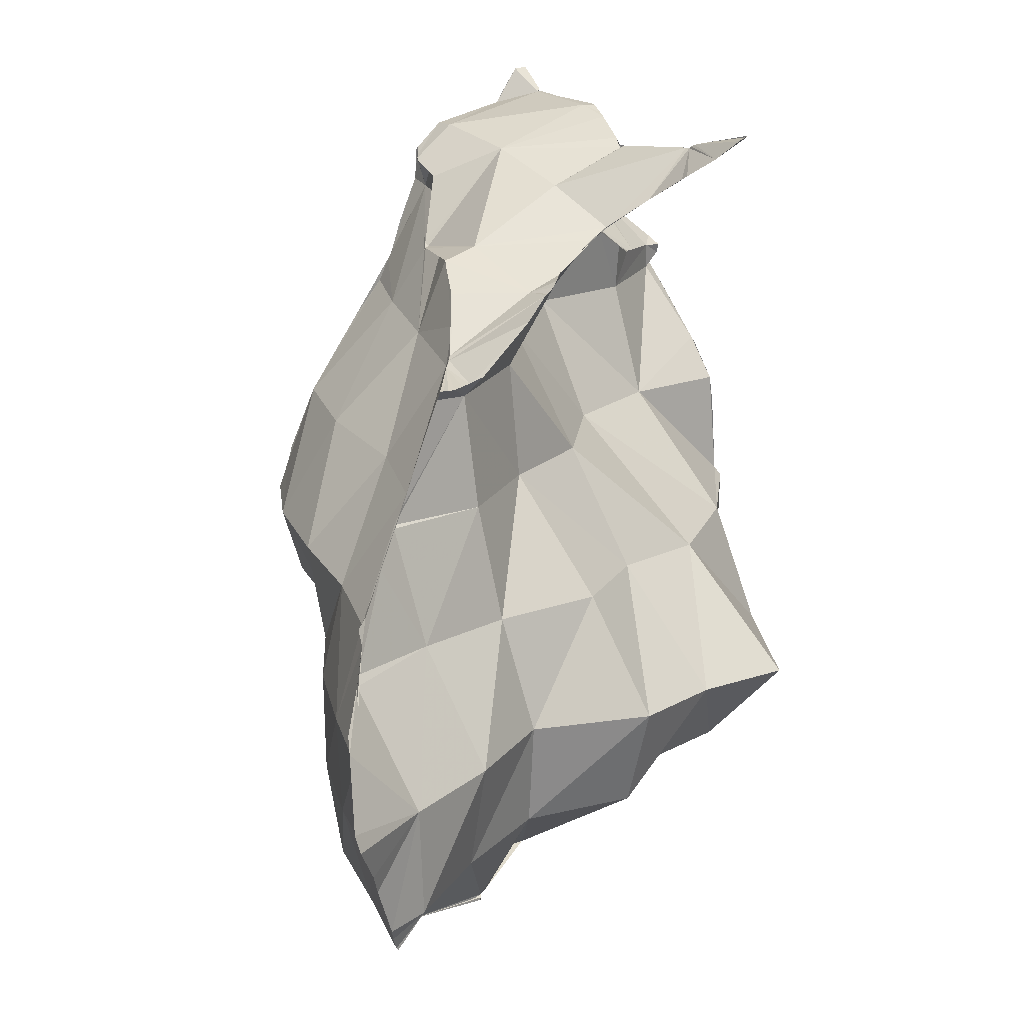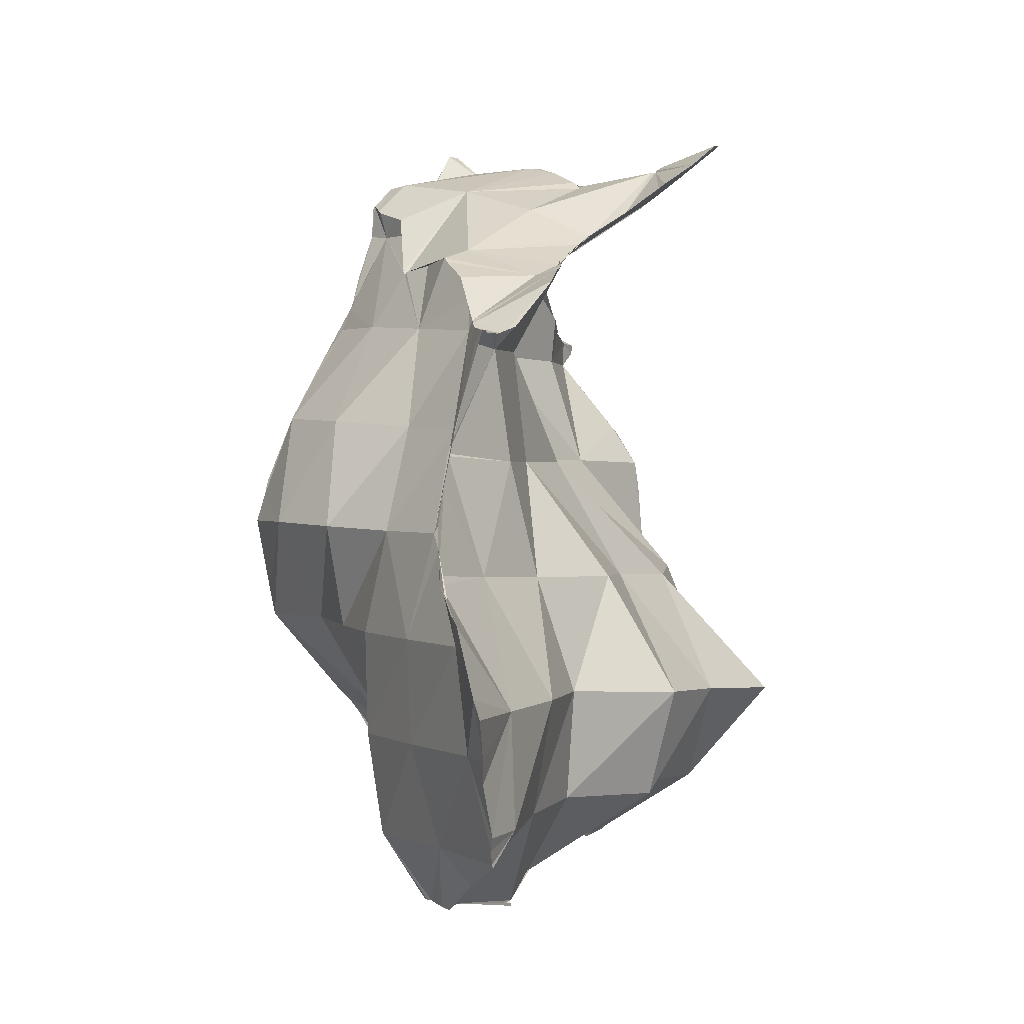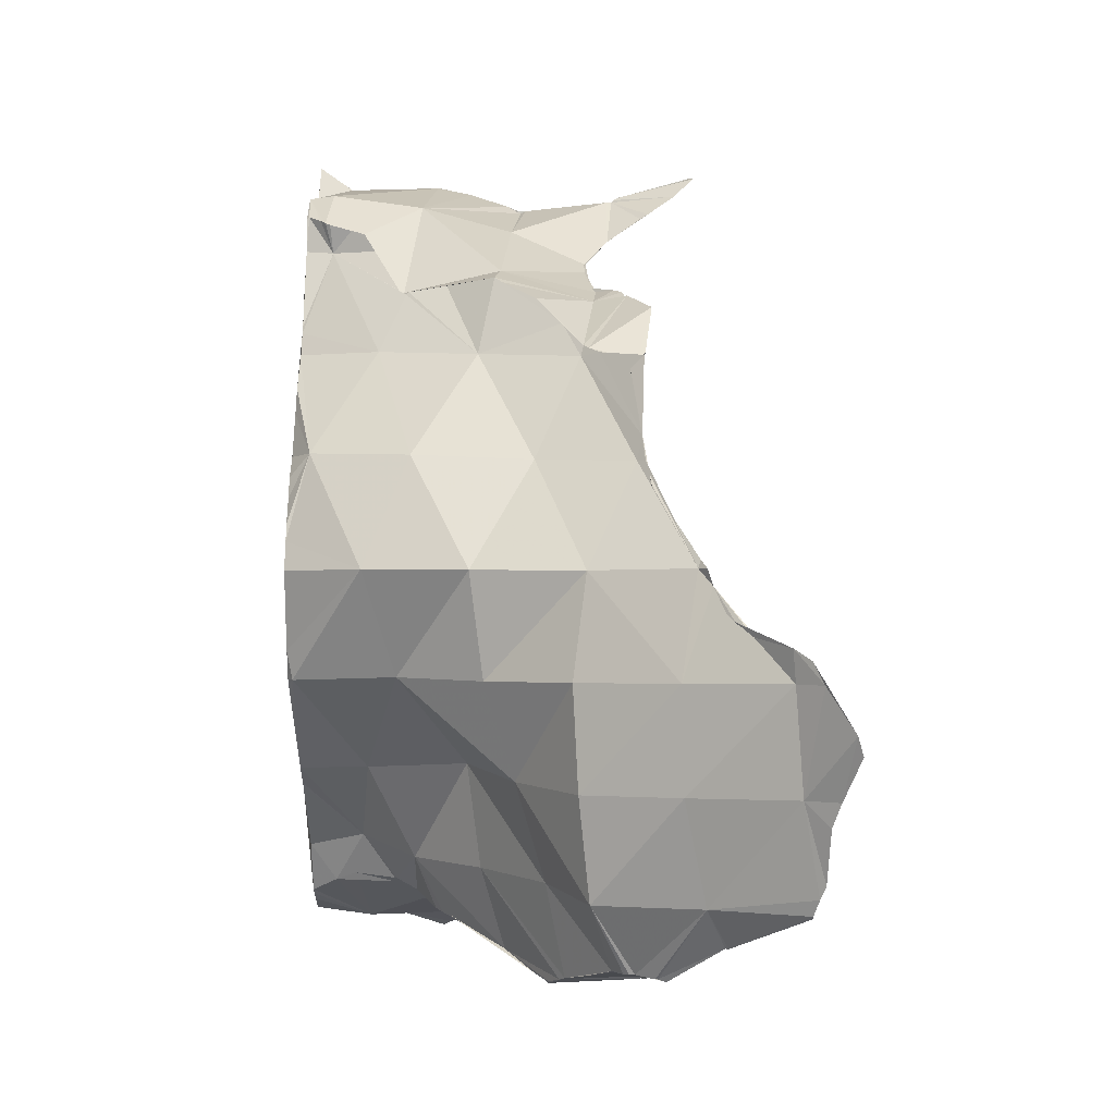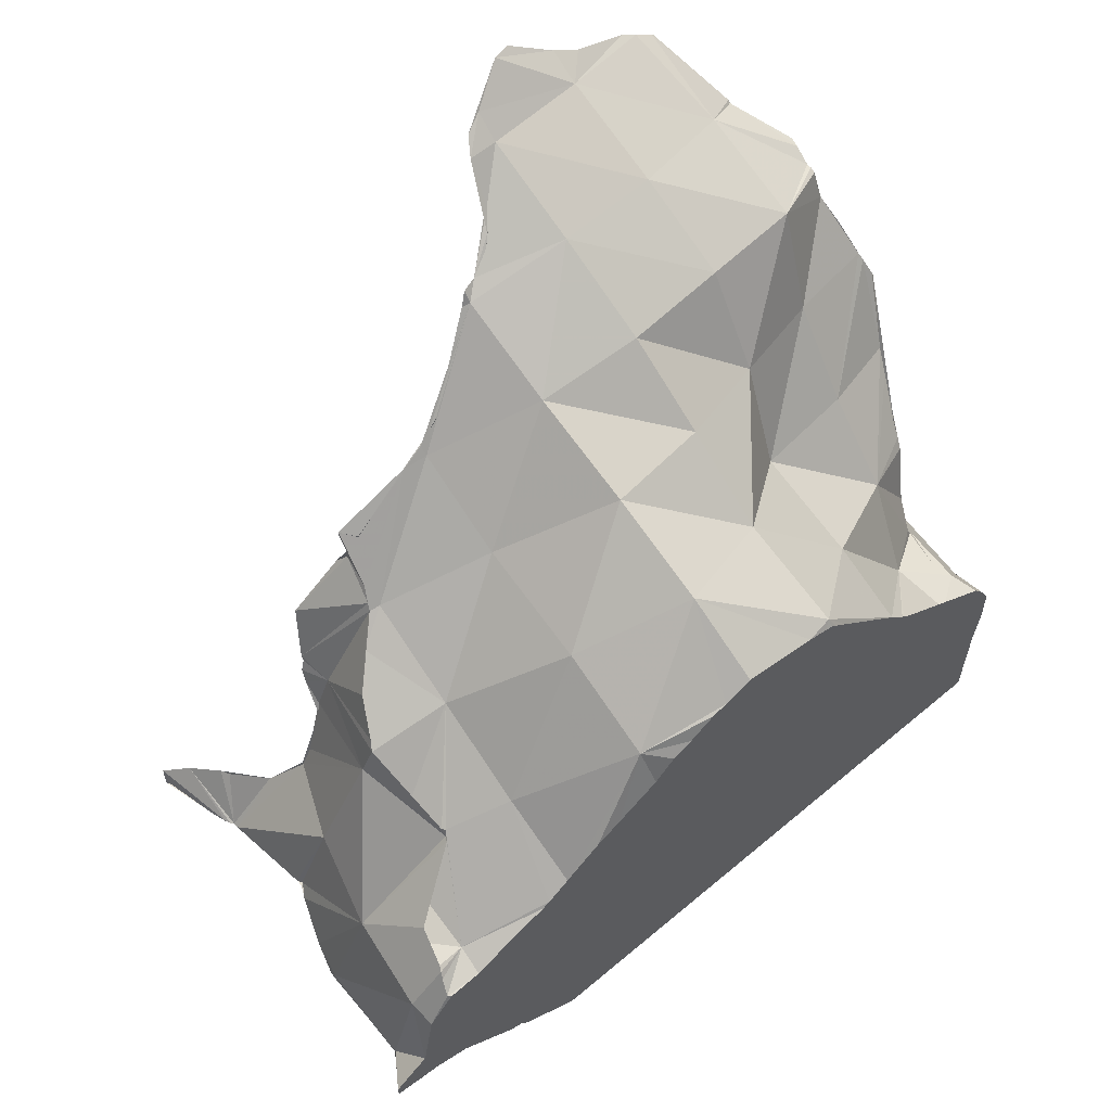
<metadata>
{"format":"obj","ext":"obj","renderer":"f3d","projection":"perspective","resolution":1024,"background":"white","views":[{"elev":20.7,"azim":49.1,"up":"+Y"},{"elev":2.5,"azim":35.7,"up":"+Y"},{"elev":0.6,"azim":0.4,"up":"+Y"},{"elev":62.9,"azim":-130.3,"up":"+Z"}]}
</metadata>
<code>
o Mesh 0
v -0.956 -0.342 -0.996
v -0.969 -0.336 -0.972
v -0.961 -0.341 -1
v -0.957 -0.342 -0.998
v -0.95 -0.342 -0.973
v -0.991 -0.33 -1
v -0.957 -0.342 -0.999
v -0.956 -0.34 -0.998
v -0.947 -0.339 -0.964
v -1 -0.326 -1
v -1 -0.317 -1
v -0.951 -0.317 -1
v -0.951 -0.33 -1
v -0.957 -0.338 -1
v -0.957 -0.34 -1
v -0.958 -0.342 -1
v -1 -0.325 -0.973
v -0.944 -0.317 -1
v -0.944 -0.337 -0.956
v -1 -0.325 -0.951
v -1 -0.317 -0.951
v -1 -0.325 -0.958
v -1 -0.268 -1
v -0.951 -0.268 -1
v -0.95 -0.328 -1
v -0.979 -0.331 -0.931
v -0.936 -0.329 -0.929
v -1 -0.326 -0.932
v -1 -0.32 -0.902
v -1 -0.317 -0.902
v -1 -0.325 -0.912
v -1 -0.268 -0.951
v -1 -0.22 -1
v -0.951 -0.22 -1
v -0.932 -0.268 -1
v -0.932 -0.298 -1
v -0.936 -0.301 -1
v -0.934 -0.334 -0.942
v -0.982 -0.307 -0.887
v -1 -0.317 -0.897
v -1 -0.268 -0.902
v -1 -0.22 -0.951
v -1 -0.171 -1
v -0.951 -0.171 -1
v -0.932 -0.22 -1
v -0.932 -0.253 -1
v -0.931 -0.255 -1
v -0.932 -0.256 -1
v -0.906 -0.298 -0.966
v -0.94 -0.313 -0.885
v -0.942 -0.337 -0.955
v -0.926 -0.332 -0.929
v -0.99 -0.31 -0.889
v -1 -0.315 -0.894
v -1 -0.295 -0.884
v -1 -0.268 -0.856
v -1 -0.22 -0.902
v -1 -0.171 -0.951
v -1 -0.122 -1
v -0.973 -0.122 -1
v -0.953 -0.143 -1
v -0.951 -0.145 -1
v -0.938 -0.171 -1
v -0.935 -0.204 -1
v -0.931 -0.207 -1
v -0.9 -0.207 -0.966
v -0.879 -0.256 -0.97
v -0.896 -0.307 -0.883
v -0.965 -0.311 -0.889
v -0.921 -0.329 -0.924
v -0.978 -0.29 -0.877
v -1 -0.268 -0.855
v -1 -0.267 -0.854
v -1 -0.22 -0.854
v -1 -0.171 -0.902
v -1 -0.122 -0.951
v -1 -0.101 -1
v -0.985 -0.1 -1
v -0.984 -0.1 -1
v -0.977 -0.102 -1
v -0.978 -0.106 -1
v -0.983 -0.112 -1
v -0.976 -0.119 -1
v -0.978 -0.112 -0.993
v -0.94 -0.16 -1
v -0.941 -0.158 -0.954
v -0.877 -0.208 -0.925
v -0.866 -0.298 -0.93
v -0.91 -0.328 -0.917
v -0.903 -0.323 -0.84
v -0.965 -0.309 -0.885
v -1 -0.225 -0.805
v -1 -0.22 -0.805
v -1 -0.26 -0.845
v -1 -0.231 -0.812
v -1 -0.171 -0.854
v -1 -0.122 -0.902
v -1 -0.073 -0.951
v -1 -0.073 -0.973
v -1 -0.074 -0.973
v -1 -0.075 -0.976
v -1 -0.077 -0.979
v -0.984 -0.099 -1
v -0.977 -0.101 -0.992
v -0.977 -0.102 -0.999
v -0.93 -0.157 -0.909
v -0.831 -0.257 -0.937
v -0.899 -0.32 -0.902
v -0.887 -0.315 -0.871
v -0.94 -0.318 -0.841
v -0.944 -0.317 -0.846
v -0.956 -0.312 -0.874
v -0.972 -0.258 -0.827
v -0.998 -0.223 -0.8
v -1 -0.223 -0.803
v -1 -0.22 -0.802
v -1 -0.171 -0.805
v -1 -0.122 -0.854
v -1 -0.073 -0.902
v -1 -0.05 -0.951
v -1 -0.069 -0.971
v -0.975 -0.079 -0.947
v -0.958 -0.111 -0.954
v -0.956 -0.109 -0.907
v -0.832 -0.253 -0.892
v -0.9 -0.157 -0.875
v -0.86 -0.295 -0.887
v -0.896 -0.318 -0.898
v -0.888 -0.313 -0.883
v -0.888 -0.313 -0.877
v -0.888 -0.327 -0.84
v -0.926 -0.324 -0.827
v -0.947 -0.316 -0.85
v -0.955 -0.295 -0.844
v -1 -0.212 -0.799
v -1 -0.171 -0.796
v -1 -0.182 -0.791
v -1 -0.155 -0.805
v -1 -0.147 -0.809
v -1 -0.139 -0.818
v -1 -0.122 -0.829
v -0.958 -0.221 -0.784
v -1 -0.089 -0.854
v -1 -0.086 -0.856
v -1 -0.073 -0.861
v -1 -0.03 -0.902
v -1 -0.027 -0.918
v -1 -0.024 -0.92
v -1 -0.024 -0.938
v -1 -0.032 -0.94
v -1 -0.046 -0.947
v -0.983 -0.045 -0.937
v -0.966 -0.098 -0.972
v -0.931 -0.108 -0.868
v -0.872 -0.205 -0.882
v -0.888 -0.328 -0.84
v -0.919 -0.327 -0.82
v -0.933 -0.255 -0.809
v -0.97 -0.181 -0.771
v -1 -0.165 -0.798
v -0.992 -0.138 -0.805
v -1 -0.112 -0.835
v -1 -0.098 -0.849
v -0.989 -0.056 -0.867
v -1 -0.055 -0.87
v -1 -0.042 -0.871
v -1 -0.032 -0.884
v -0.987 -0.022 -0.931
v -1 -0.013 -0.929
v -1 -0.013 -0.935
v -0.987 -0.022 -0.933
v -0.961 -0.097 -0.964
v -0.963 -0.097 -0.966
v -0.953 -0.08 -0.938
v -0.955 -0.091 -0.953
v -0.928 -0.068 -0.913
v -0.825 -0.25 -0.851
v -0.887 -0.156 -0.833
v -0.894 -0.11 -0.834
v -0.837 -0.293 -0.851
v -0.887 -0.328 -0.827
v -0.886 -0.328 -0.834
v -0.907 -0.334 -0.805
v -0.928 -0.295 -0.813
v -0.968 -0.098 -0.831
v -0.914 -0.258 -0.769
v -0.93 -0.181 -0.755
v -0.999 -0.041 -0.871
v -0.99 -0.031 -0.882
v -0.994 -0.043 -0.867
v -0.992 -0.044 -0.865
v -0.988 -0.021 -0.933
v -0.944 -0.076 -0.928
v -0.944 -0.077 -0.928
v -0.903 -0.069 -0.876
v -0.853 -0.203 -0.844
v -0.871 -0.333 -0.8
v -0.898 -0.333 -0.788
v -0.903 -0.296 -0.779
v -0.953 -0.139 -0.788
v -0.925 -0.221 -0.759
v -0.961 -0.073 -0.844
v -0.99 -0.045 -0.864
v -0.981 -0.047 -0.863
v -0.95 -0.022 -0.925
v -0.988 -0.022 -0.933
v -0.948 -0.036 -0.93
v -0.943 -0.076 -0.927
v -0.914 -0.062 -0.911
v -0.841 -0.246 -0.801
v -0.845 -0.289 -0.802
v -0.856 -0.201 -0.797
v -0.874 -0.11 -0.793
v -0.884 -0.073 -0.852
v -0.868 -0.332 -0.795
v -0.902 -0.336 -0.797
v -0.902 -0.335 -0.795
v -0.896 -0.332 -0.785
v -0.929 -0.1 -0.814
v -0.887 -0.298 -0.737
v -0.893 -0.22 -0.734
v -0.888 -0.181 -0.741
v -0.907 -0.141 -0.779
v -0.96 -0.075 -0.842
v -0.968 -0.056 -0.858
v -0.976 -0.049 -0.861
v -0.954 -0.036 -0.881
v -0.95 -0.022 -0.93
v -0.97 -0.022 -0.93
v -0.986 -0.022 -0.933
v -0.918 -0.032 -0.916
v -0.916 -0.033 -0.915
v -0.933 -0.068 -0.922
v -0.884 -0.044 -0.917
v -0.922 -0.064 -0.915
v -0.867 -0.155 -0.794
v -0.873 -0.076 -0.836
v -0.874 -0.074 -0.84
v -0.886 -0.071 -0.856
v -0.869 -0.334 -0.795
v -0.904 -0.335 -0.8
v -0.879 -0.325 -0.76
v -0.888 -0.329 -0.773
v -0.942 -0.072 -0.837
v -0.891 -0.259 -0.733
v -0.959 -0.075 -0.842
v -0.959 -0.074 -0.844
v -0.936 -0.025 -0.924
v -0.92 -0.031 -0.917
v -0.947 -0.022 -0.929
v -0.94 -0.024 -0.926
v -0.926 -0.065 -0.918
v -0.885 -0.045 -0.917
v -0.879 -0.048 -0.897
v -0.823 -0.244 -0.76
v -0.831 -0.288 -0.759
v -0.85 -0.198 -0.753
v -0.865 -0.151 -0.75
v -0.866 -0.145 -0.755
v -0.885 -0.078 -0.837
v -0.872 -0.076 -0.834
v -0.877 -0.073 -0.844
v -0.863 -0.082 -0.817
v -0.888 -0.059 -0.881
v -0.888 -0.063 -0.874
v -0.87 -0.334 -0.796
v -0.871 -0.323 -0.753
v -0.877 -0.324 -0.753
v -0.868 -0.334 -0.795
v -0.89 -0.102 -0.797
v -0.958 -0.075 -0.841
v -0.92 -0.072 -0.822
v -0.923 -0.07 -0.824
v -0.855 -0.258 -0.714
v -0.856 -0.219 -0.713
v -0.87 -0.142 -0.76
v -0.918 -0.046 -0.88
v -0.879 -0.041 -0.918
v -0.913 -0.033 -0.915
v -0.888 -0.059 -0.882
v -0.864 -0.152 -0.749
v -0.85 -0.18 -0.722
v -0.849 -0.177 -0.723
v -0.857 -0.164 -0.737
v -0.867 -0.142 -0.757
v -0.866 -0.101 -0.796
v -0.921 -0.066 -0.838
v -0.862 -0.325 -0.752
v -0.868 -0.333 -0.794
v -0.871 -0.324 -0.747
v -0.873 -0.324 -0.747
v -0.875 -0.324 -0.748
v -0.907 -0.079 -0.814
v -0.957 -0.074 -0.841
v -0.847 -0.297 -0.721
v -0.915 -0.034 -0.915
v -0.879 -0.029 -0.918
v -0.865 -0.038 -0.902
v -0.812 -0.243 -0.718
v -0.811 -0.286 -0.719
v -0.847 -0.18 -0.718
v -0.845 -0.186 -0.718
v -0.868 -0.133 -0.762
v -0.889 -0.098 -0.798
v -0.887 -0.099 -0.796
v -0.869 -0.104 -0.788
v -0.869 -0.104 -0.792
v -0.862 -0.325 -0.749
v -0.867 -0.332 -0.787
v -0.868 -0.332 -0.79
v -0.864 -0.325 -0.744
v -0.867 -0.334 -0.794
v -0.872 -0.108 -0.777
v -0.897 -0.089 -0.806
v -0.816 -0.257 -0.697
v -0.819 -0.218 -0.694
v -0.841 -0.195 -0.713
v -0.871 -0.036 -0.918
v -0.877 -0.029 -0.918
v -0.878 -0.029 -0.918
v -0.838 -0.198 -0.71
v -0.839 -0.312 -0.73
v -0.885 -0.101 -0.793
v -0.883 -0.101 -0.791
v -0.868 -0.103 -0.776
v -0.867 -0.103 -0.777
v -0.868 -0.104 -0.78
v -0.868 -0.104 -0.783
v -0.84 -0.312 -0.731
v -0.86 -0.326 -0.744
v -0.863 -0.325 -0.744
v -0.868 -0.333 -0.791
v -0.867 -0.333 -0.794
v -0.812 -0.297 -0.706
v -0.81 -0.291 -0.703
v -0.832 -0.203 -0.705
v -0.862 -0.036 -0.902
v -0.876 -0.028 -0.918
v -0.808 -0.286 -0.701
v -0.807 -0.266 -0.694
v -0.823 -0.302 -0.715
v -0.867 -0.103 -0.775
v -0.812 -0.298 -0.707
v -0.81 -0.218 -0.686
v -0.8 -0.234 -0.679
v -0.82 -0.206 -0.692
v -0.874 -0.027 -0.918
v -0.865 -0.032 -0.919
v -0.846 -0.02 -0.919
v -0.851 -0.028 -0.907
v -0.814 -0.21 -0.688
v -0.798 -0.241 -0.68
v -0.804 -0.257 -0.69
v -0.867 -0.025 -0.919
v -0.847 -0.02 -0.919
v -0.845 -0.019 -0.919
v -0.843 -0.02 -0.912
f 5 2 3 16 7 4 1
f 3 2 6
f 4 8 1
f 8 9 5 1
f 9 19 51 38 27 2 5
f 10 11 12 13 14 15 16 3 6
f 2 17 10 6
f 7 8 4
f 25 18 37 19 9 8
f 20 21 11 10 17 22
f 11 23 24 12
f 13 12 18 25
f 14 13 25 8
f 14 8 15
f 17 2 26 22
f 7 16 15 8
f 26 28 20 22
f 29 30 21 20 28 31
f 21 32 23 11
f 23 33 34 24
f 12 24 35 36 37 18
f 27 26 2
f 28 26 31
f 26 39 53 54 40 29 31
f 40 30 29
f 30 41 32 21
f 32 42 33 23
f 33 43 44 34
f 24 34 45 46 47 48 35
f 48 49 36 35
f 36 49 51 19 37
f 50 26 27
f 52 27 38
f 54 55 56 41 30 40
f 41 57 42 32
f 42 58 43 33
f 43 59 60 61 62 44
f 34 44 63 64 65 45
f 65 66 46 45
f 46 66 67 47
f 47 67 49 48
f 68 50 27
f 91 69 39 26 50
f 49 70 52 38 51
f 70 89 108 128 68 27 52
f 69 71 53 39
f 53 71 55 54
f 55 71 72 56
f 73 74 57 41 56 72
f 57 75 58 42
f 58 76 59 43
f 59 77 78 79 80 81 82 83 60
f 61 60 83 84
f 61 84 86 85 62
f 44 62 85 63
f 85 86 64 63
f 64 86 66 65
f 67 66 87
f 67 88 49
f 90 50 68
f 91 112 134 71 69
f 71 113 94 73 72
f 92 93 74 73 94 95
f 74 96 75 57
f 75 97 76 58
f 76 98 99 100 101 102 77 59
f 77 102 103 78
f 79 78 103
f 103 104 105 80 79
f 105 81 80
f 81 84 82
f 82 84 83
f 66 86 106
f 67 87 107
f 66 106 87
f 67 107 88
f 70 49 88 89
f 68 109 131 156 90
f 50 90 110 111
f 50 111 133 112 91
f 114 115 92 95
f 116 93 92 115
f 93 117 96 74
f 94 113 114 95
f 96 118 97 75
f 97 119 98 76
f 98 120 121 99
f 99 121 152 122 100
f 122 172 173 153 101 100
f 102 101 153 104 103
f 104 153 173 123 84
f 104 84 81 105
f 84 123 86
f 86 124 106
f 87 125 107
f 87 106 126
f 88 107 125
f 89 88 127 108
f 109 68 129 130
f 110 90 183 157 132
f 111 110 132 134 133
f 113 71 134
f 115 114 116
f 114 135 116
f 136 117 93 116 135 137
f 117 138 139 140 141 118 96
f 142 114 113
f 118 143 144 145 119 97
f 119 146 147 148 149 150 151 120 98
f 121 120 151 152
f 86 123 124
f 106 124 154
f 87 155 125
f 87 126 155
f 106 154 126
f 88 125 127
f 108 127 130 129 128
f 129 68 128
f 127 131 109 130
f 133 134 112
f 158 113 134
f 135 114 159 137
f 136 137 159 161 160
f 138 117 136 160
f 161 139 138 160
f 139 161 140
f 161 162 141 140
f 143 118 141 162 163
f 142 113 158
f 159 114 142
f 143 163 185 164 144
f 144 164 165 145
f 146 119 145 165 166 167
f 147 146 167 189 168
f 169 148 147 168
f 149 148 169 170
f 206 171 152 150 149 170 192
f 151 150 152
f 174 124 123 175
f 176 154 124
f 155 177 125
f 155 126 178
f 126 154 179
f 125 180 127
f 127 180 182 156 131
f 182 181 197 90 156
f 157 184 134 132
f 158 134 184
f 163 162 161 185
f 186 142 158
f 187 159 142
f 165 164 188 166
f 167 166 188 190 191 189
f 170 169 168 192
f 152 193 122
f 175 123 173 172
f 172 122 193 194 174 175
f 194 208 233 176 124 174
f 176 195 154
f 155 196 177
f 125 177 180
f 155 178 196
f 126 179 178
f 195 179 154
f 90 197 266 240 216 241 183
f 157 183 241 217 198 184
f 199 158 184
f 159 200 161
f 200 185 161
f 199 186 158
f 186 201 142
f 187 142 201
f 187 200 159
f 164 185 271 246 224 202 225
f 188 164 190
f 164 203 191 190
f 203 204 226 227 189 191
f 189 205 168
f 192 168 206
f 171 230 229 207 152
f 152 207 193
f 235 209 253 234 195 176
f 196 210 177
f 177 211 180
f 178 212 196
f 178 179 213
f 239 214 262 238 179 195
f 182 180 211 181
f 211 215 197 181
f 218 199 184 198
f 200 219 185
f 220 186 199
f 221 201 186
f 222 187 201
f 187 223 200
f 203 164 204
f 189 227 205
f 168 205 228 229 230
f 206 168 171
f 207 231 232 193
f 208 194 193
f 196 212 210
f 177 210 211
f 178 236 212
f 178 213 236
f 237 213 179 238
f 218 198 217 216 240 269 289 267 243
f 242 199 218 243
f 223 219 200
f 219 244 294 271 185
f 242 268 292 220 199
f 220 245 186
f 221 186 245
f 222 201 221
f 222 223 187
f 202 224 247
f 202 247 227 226 225
f 204 164 225 226
f 248 205 227 249
f 171 168 230
f 228 205 250
f 207 228 250 251
f 229 228 207
f 251 248 249 231 207
f 252 176 233
f 254 280 264 195 234 278
f 235 252 233 208 193 232 209
f 235 176 252
f 212 255 210
f 210 256 211
f 236 257 212
f 258 236 213 259
f 260 261 237 238 262
f 261 263 286 213 237
f 214 239 265 287 260
f 239 195 264 265
f 215 211 256
f 197 215 266
f 217 241 216
f 267 268 242 243
f 223 270 219
f 219 272 273 244
f 274 245 220
f 275 221 245
f 275 222 221
f 222 276 223
f 224 246 247
f 205 248 251 250
f 212 257 255
f 210 255 256
f 236 258 281 257
f 282 283 284 281 258 259 285 276
f 262 214 260
f 261 260 304 305 263
f 280 277 287 265 264
f 215 256 308 288 309
f 215 240 266
f 268 267 290 291 292
f 276 270 223
f 274 220 295
f 275 245 274
f 275 282 222
f 282 276 222
f 247 246 271 294
f 227 247 287
f 227 287 277
f 232 296 279 253 209
f 257 299 255
f 255 300 256
f 283 282 301
f 302 284 283 301
f 303 276 285
f 306 213 286 307
f 240 215 269
f 267 311 290
f 291 290 220
f 291 220 292
f 314 293 272 219 270
f 260 287 273 272 293
f 294 244 273 287 247
f 315 274 295
f 316 275 274
f 296 232 231 249 227 277
f 277 297 279 296
f 337 298 254 278 318
f 254 298 319 320
f 297 277 280 254 320
f 257 317 321 299
f 255 299 300
f 341 322 329 256 300
f 284 302 317 257 281
f 301 282 302
f 302 282 275 316 336 321 317
f 313 303 285 259 213
f 304 260 293 314
f 307 286 263 305 323
f 323 324 325 326 327 328 306 307
f 308 256 329 330
f 311 267 288 308 330 331
f 310 215 309
f 215 312 289 269
f 288 267 289 312 333 332 310 309
f 290 311 295 220
f 303 313 342 325 324 270 276
f 314 270 304
f 295 334 335 315
f 316 274 315
f 331 295 311
f 348 318 278 234 253 279 297 320 319 338 347 354
f 319 298 337 350 338
f 321 336 346 351 299
f 339 300 299 340
f 342 313 213 327 326
f 304 270 324 323 305
f 325 342 326
f 327 213 328
f 328 213 306
f 329 322 295 331 330
f 332 215 310
f 312 215 333
f 300 339 335 334 343
f 315 335 339 340 353
f 344 316 315 345
f 316 346 336
f 337 318 348 349
f 299 352 353 340
f 341 300 343
f 322 341 343 334 295
f 333 215 332
f 346 316 344 351
f 345 315 353 352
f 350 337 349
f 354 355 356 349 348
f 347 338 350 357
f 345 352 299 351 344
f 357 350 349 356
f 347 357 355 354
f 355 357 356

</code>
